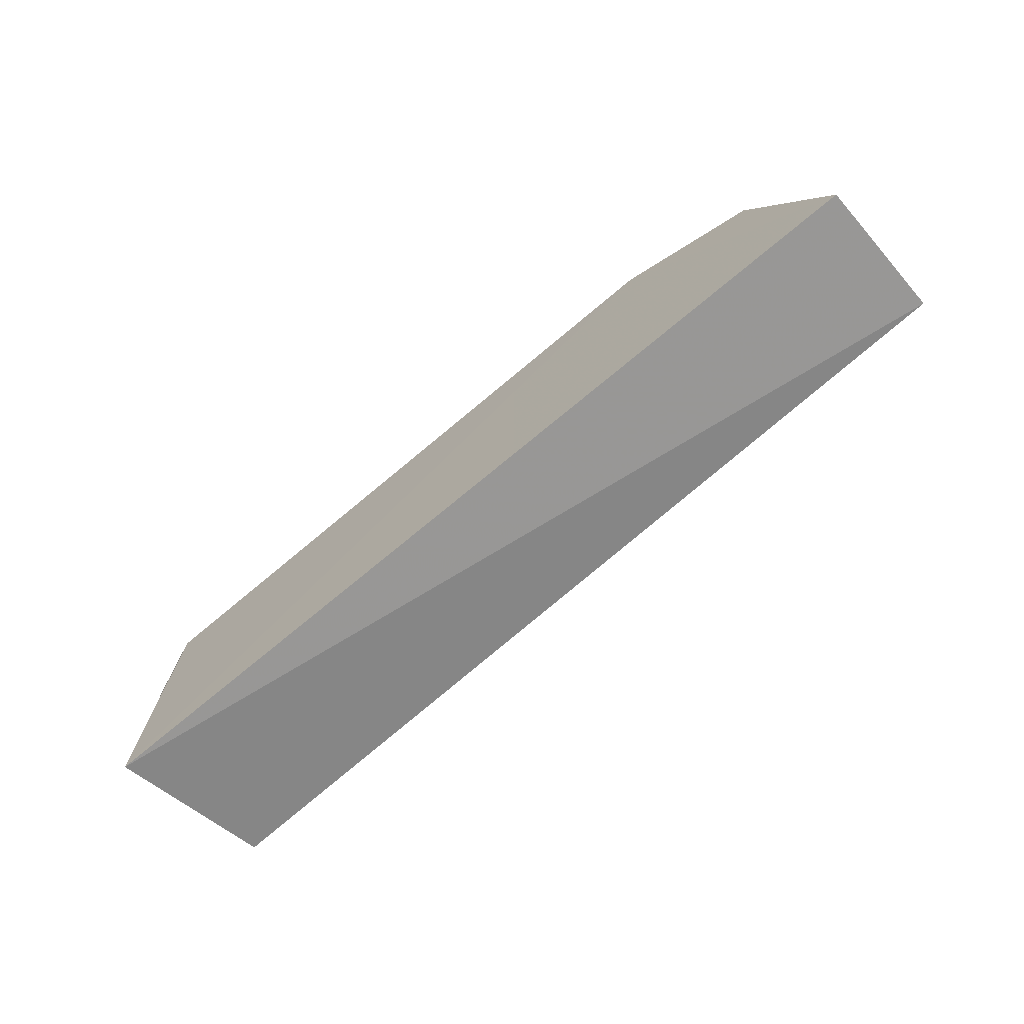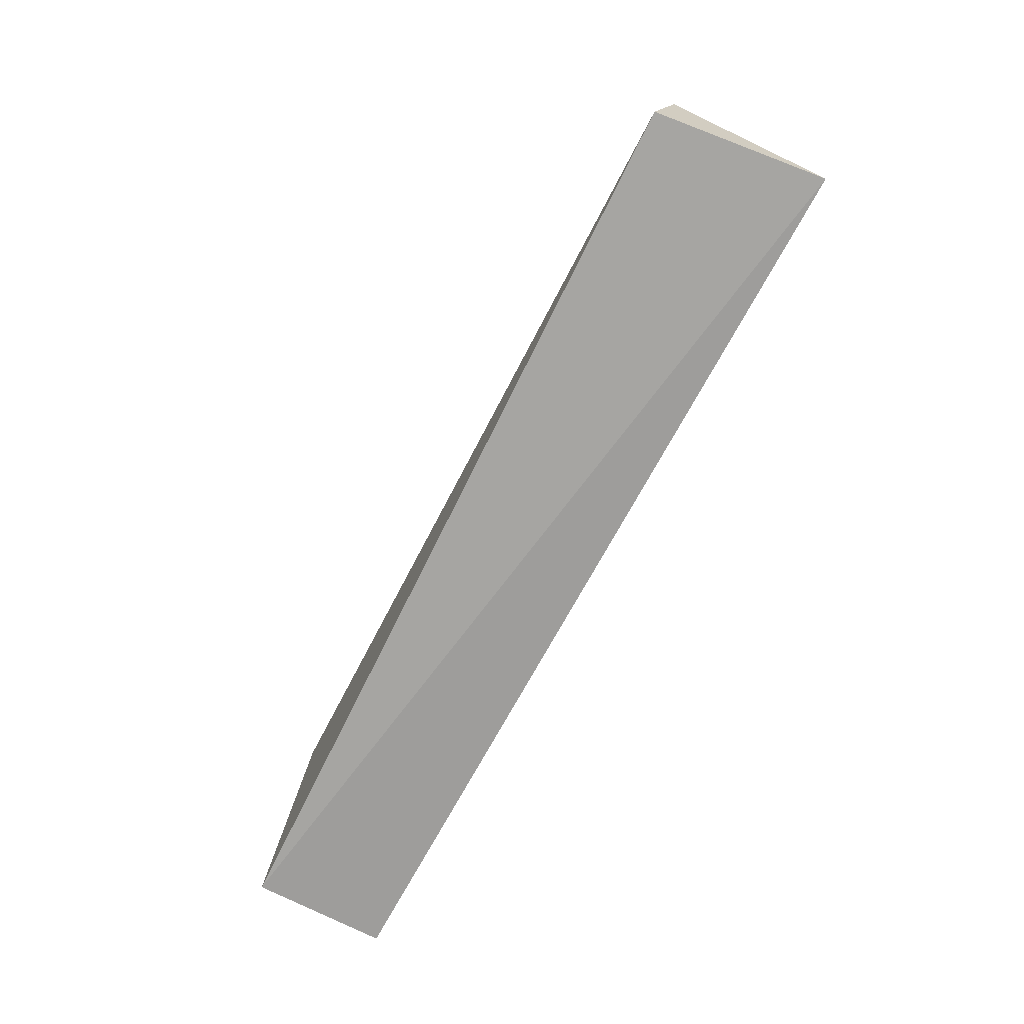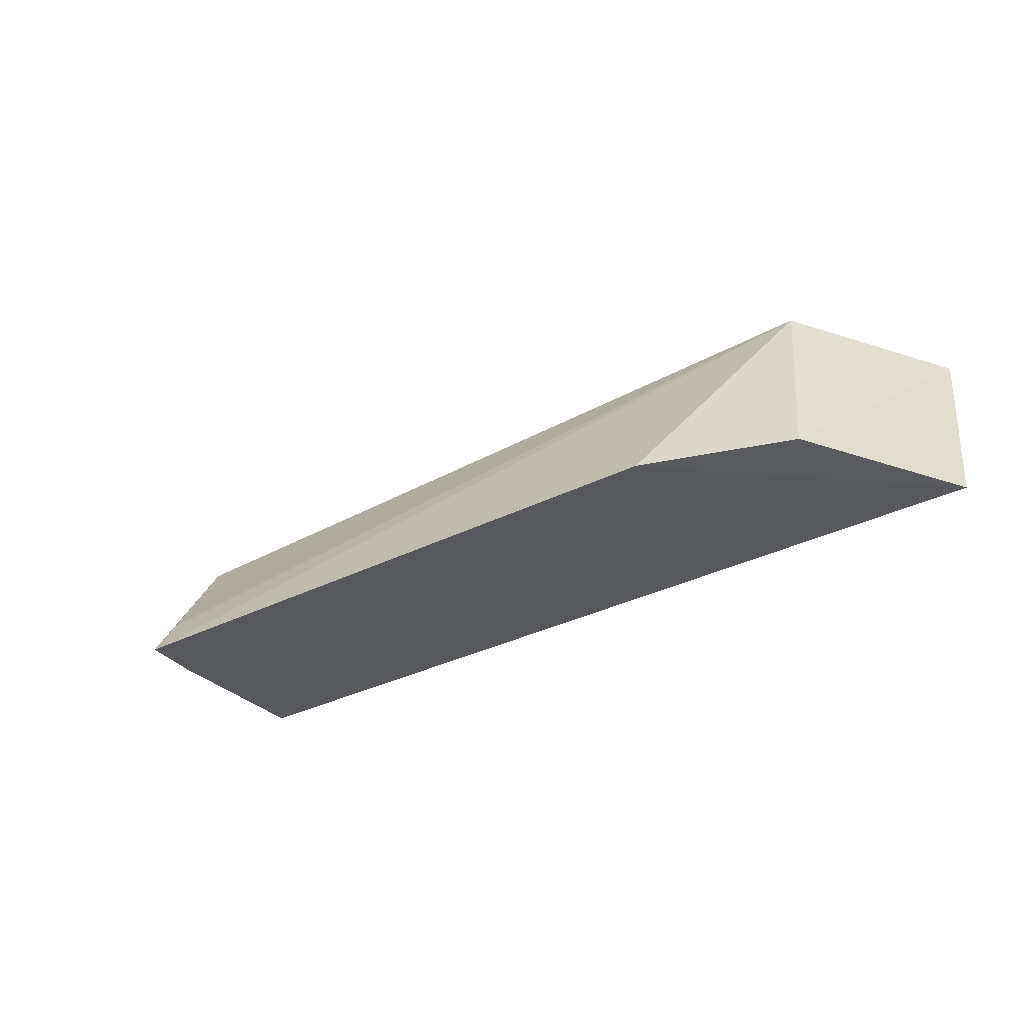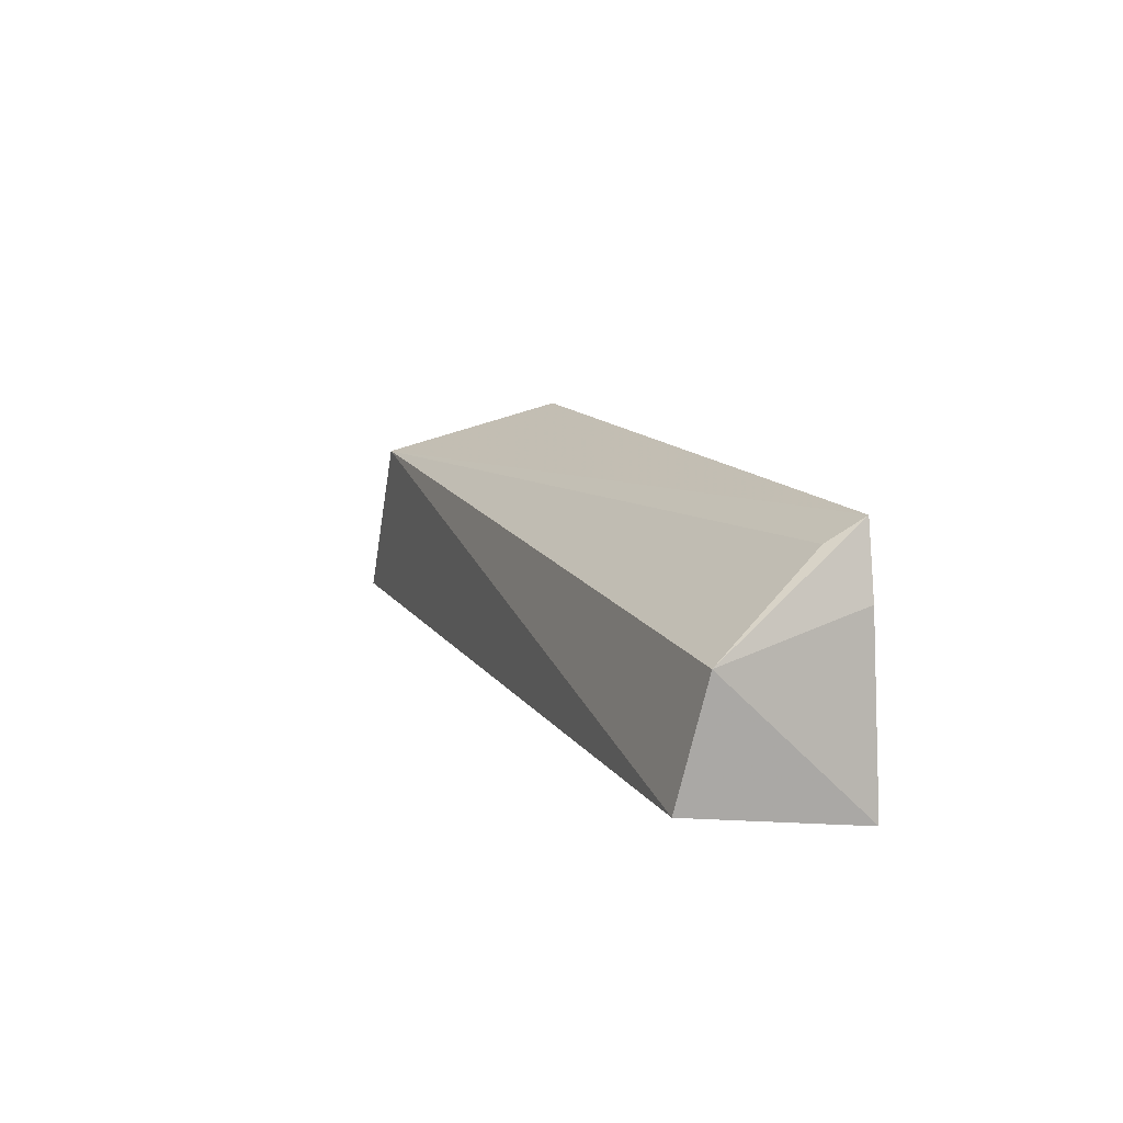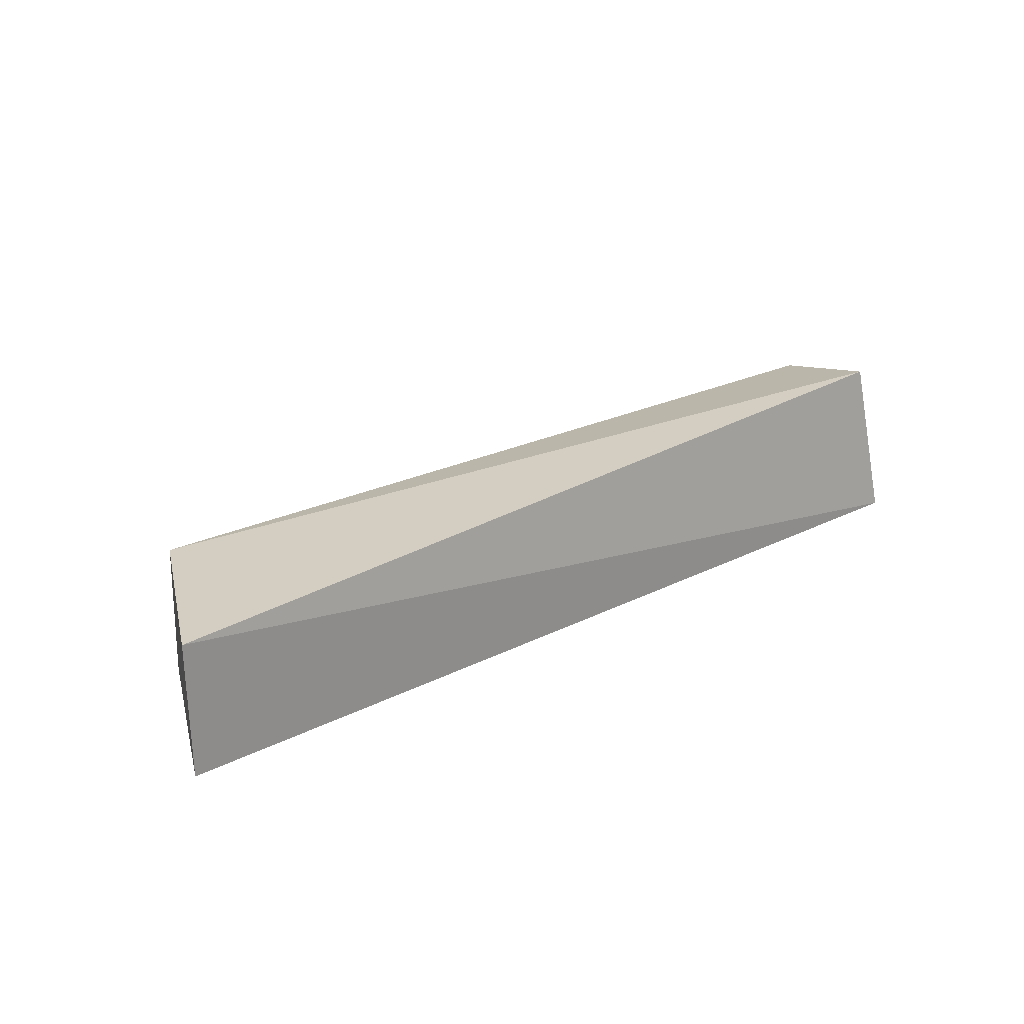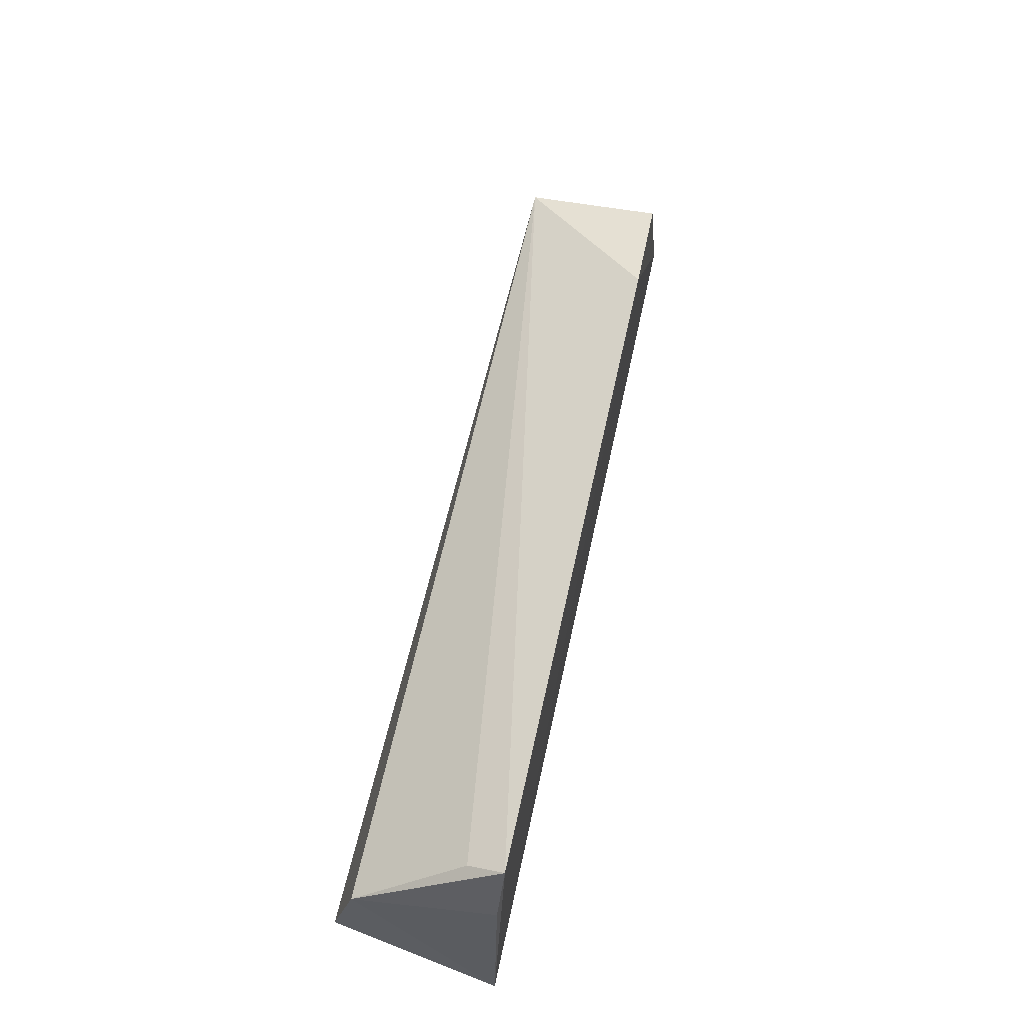
<metadata>
{"format":"obj","ext":"obj","renderer":"f3d","projection":"perspective","resolution":1024,"background":"white","views":[{"elev":-68.3,"azim":40.5,"up":"+Z"},{"elev":-70.4,"azim":-118.2,"up":"+Z"},{"elev":-29.3,"azim":38.5,"up":"+Y"},{"elev":12.9,"azim":-111.8,"up":"+Z"},{"elev":25.5,"azim":141.3,"up":"+Y"},{"elev":60.2,"azim":-78.0,"up":"+Z"}]}
</metadata>
<code>
v 0.02691 -0.03288 0.04611
v 0.04458 -0.03253 0.02716
v 0.03815 -0.02167 0.04085
v -0.02749 -0.01912 0.02894
v -0.02935 -0.03248 0.02718
v 0.04465 -0.02163 0.02718
v -0.02586 -0.02985 0.04466
v 0.03811 -0.03251 0.04134
v -0.02639 -0.03273 0.04636
v -0.02808 -0.02136 0.03818
v -0.02787 -0.03244 0.04105
f 5 2 1
f 6 4 3
f 6 5 4
f 6 2 5
f 8 1 2
f 8 3 1
f 8 6 3
f 8 2 6
f 9 1 3
f 9 3 7
f 9 5 1
f 10 7 3
f 10 3 4
f 10 9 7
f 10 4 5
f 11 10 5
f 11 5 9
f 11 9 10

</code>
